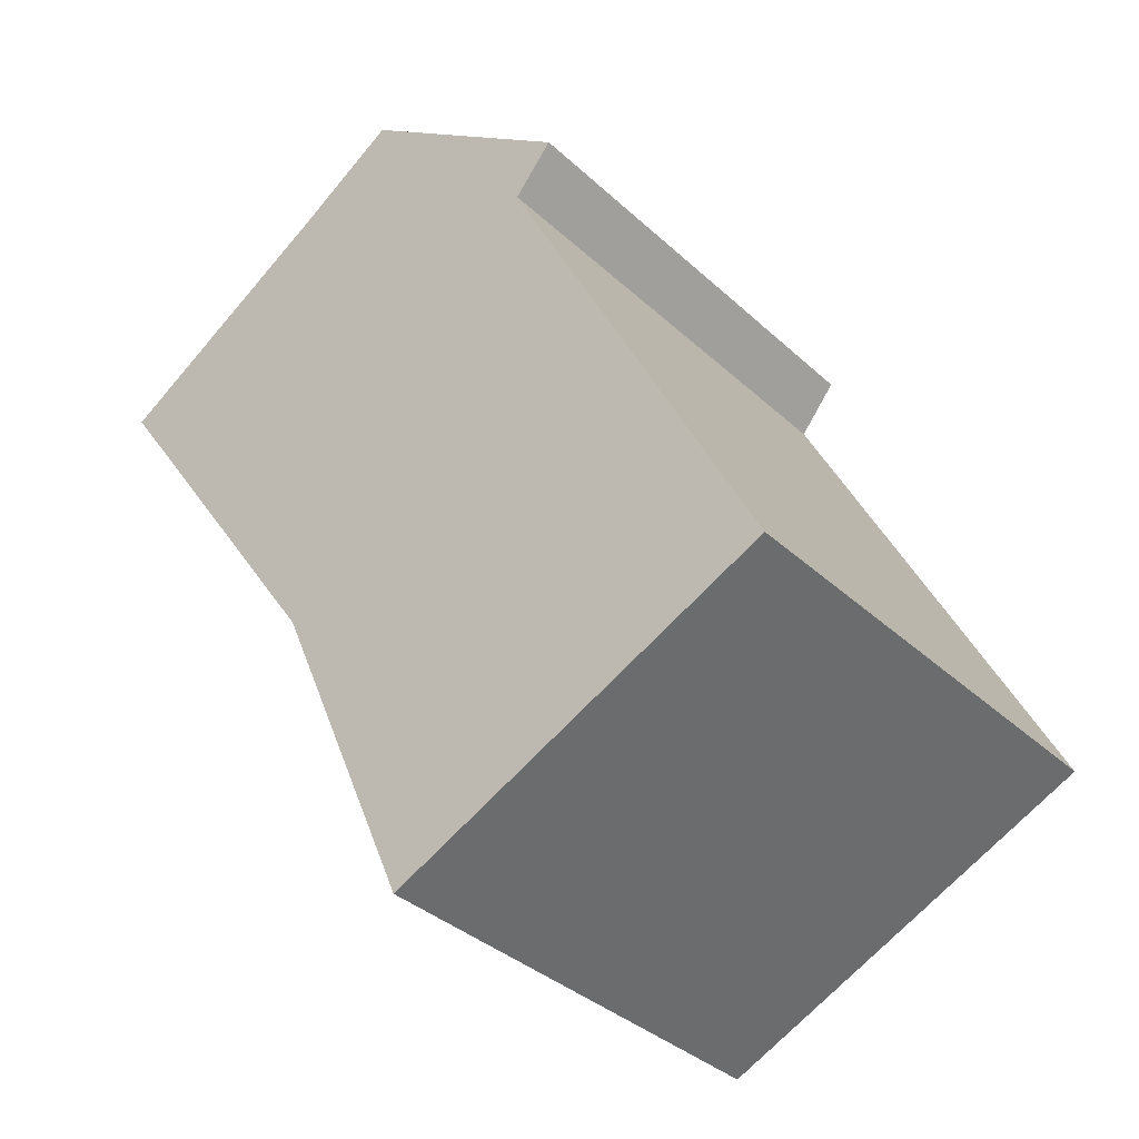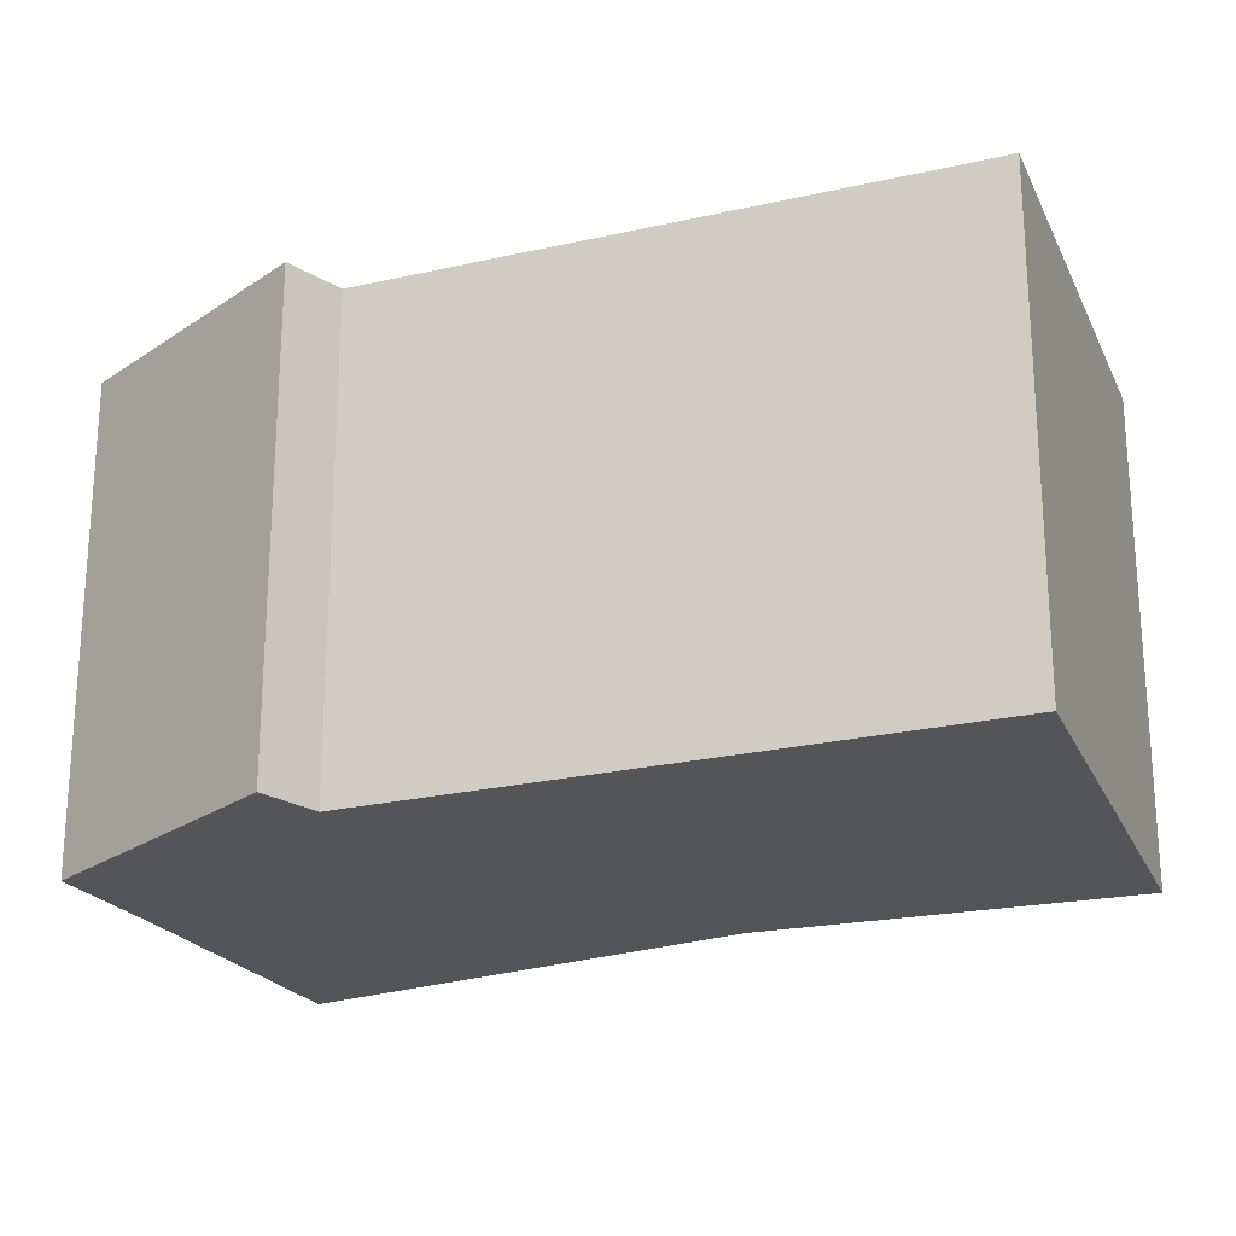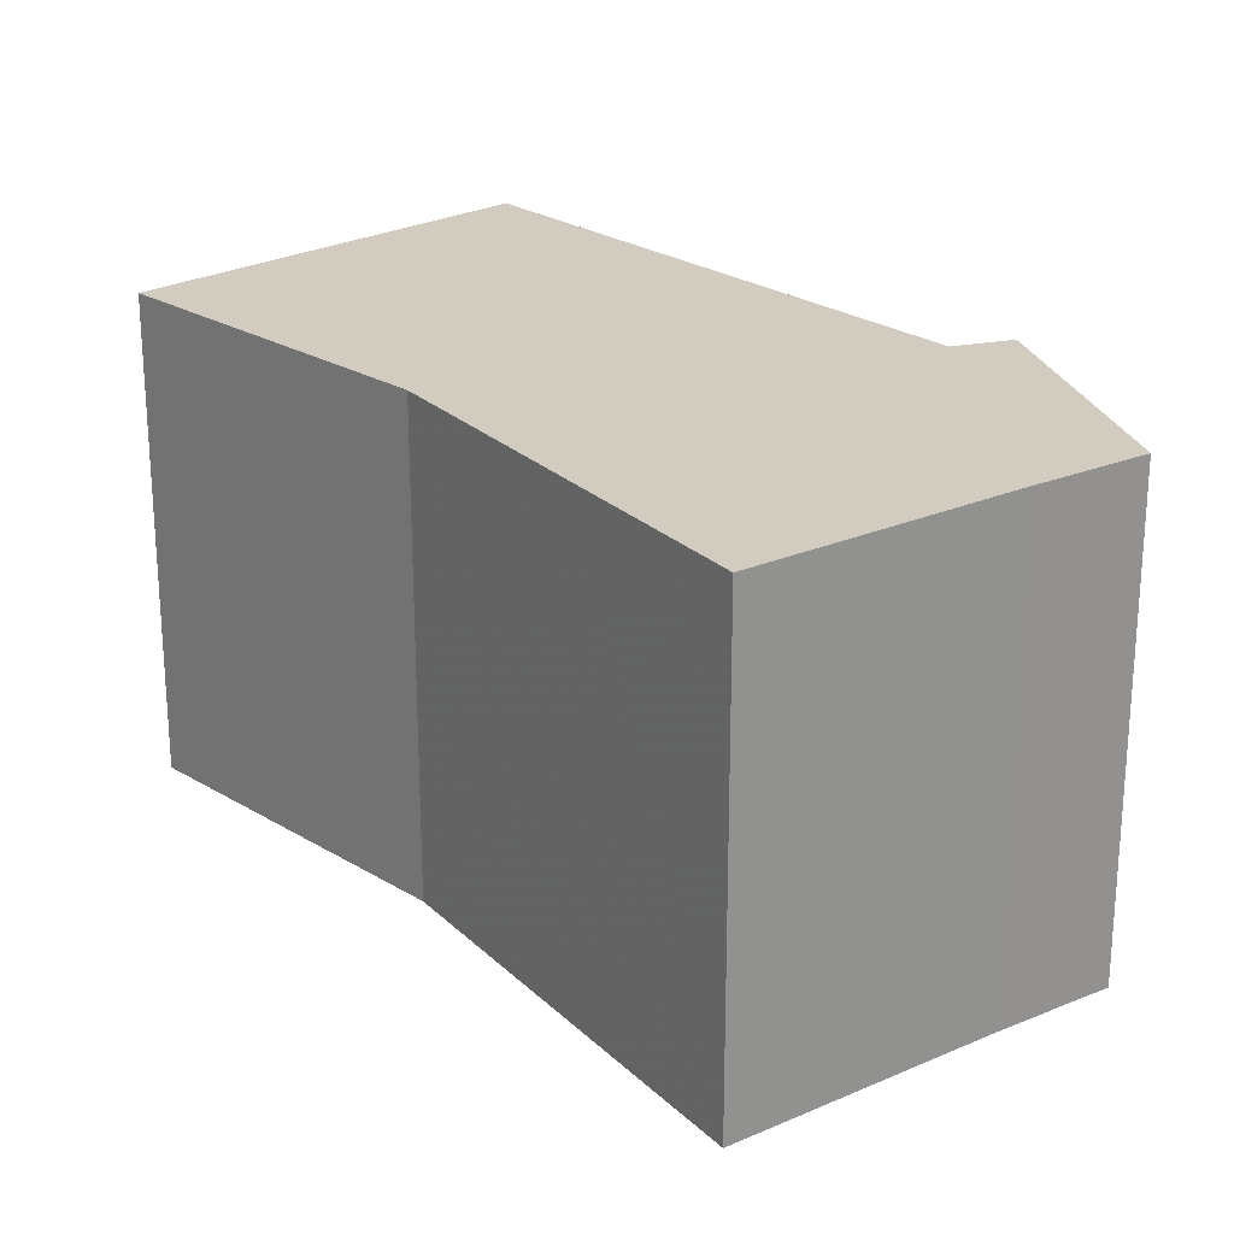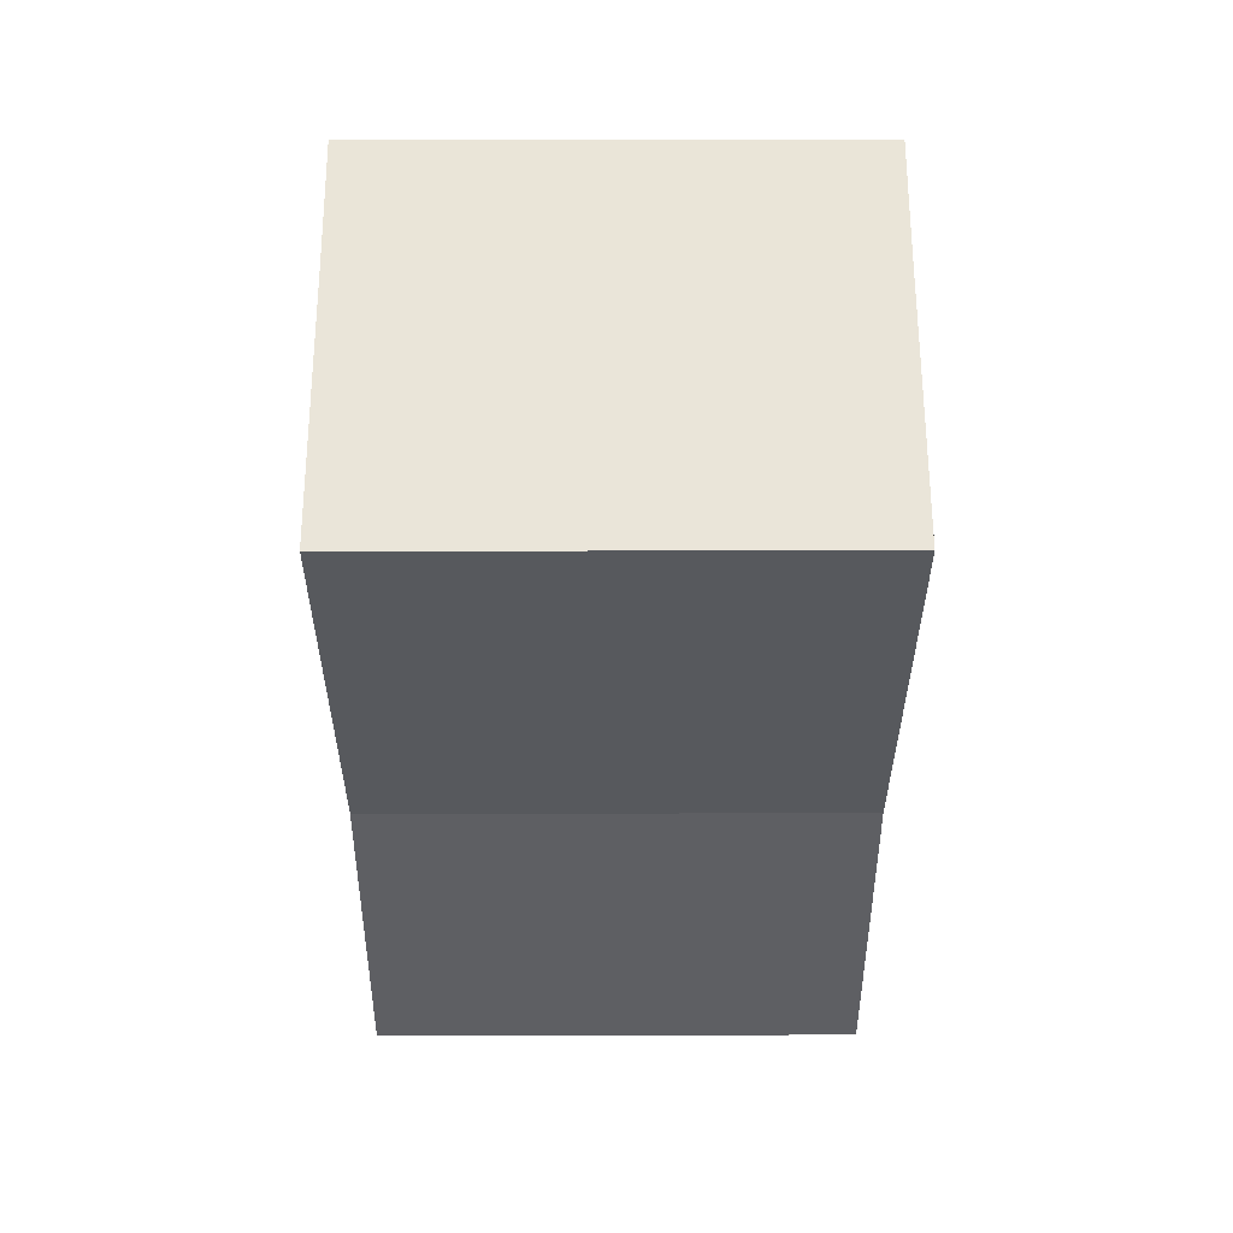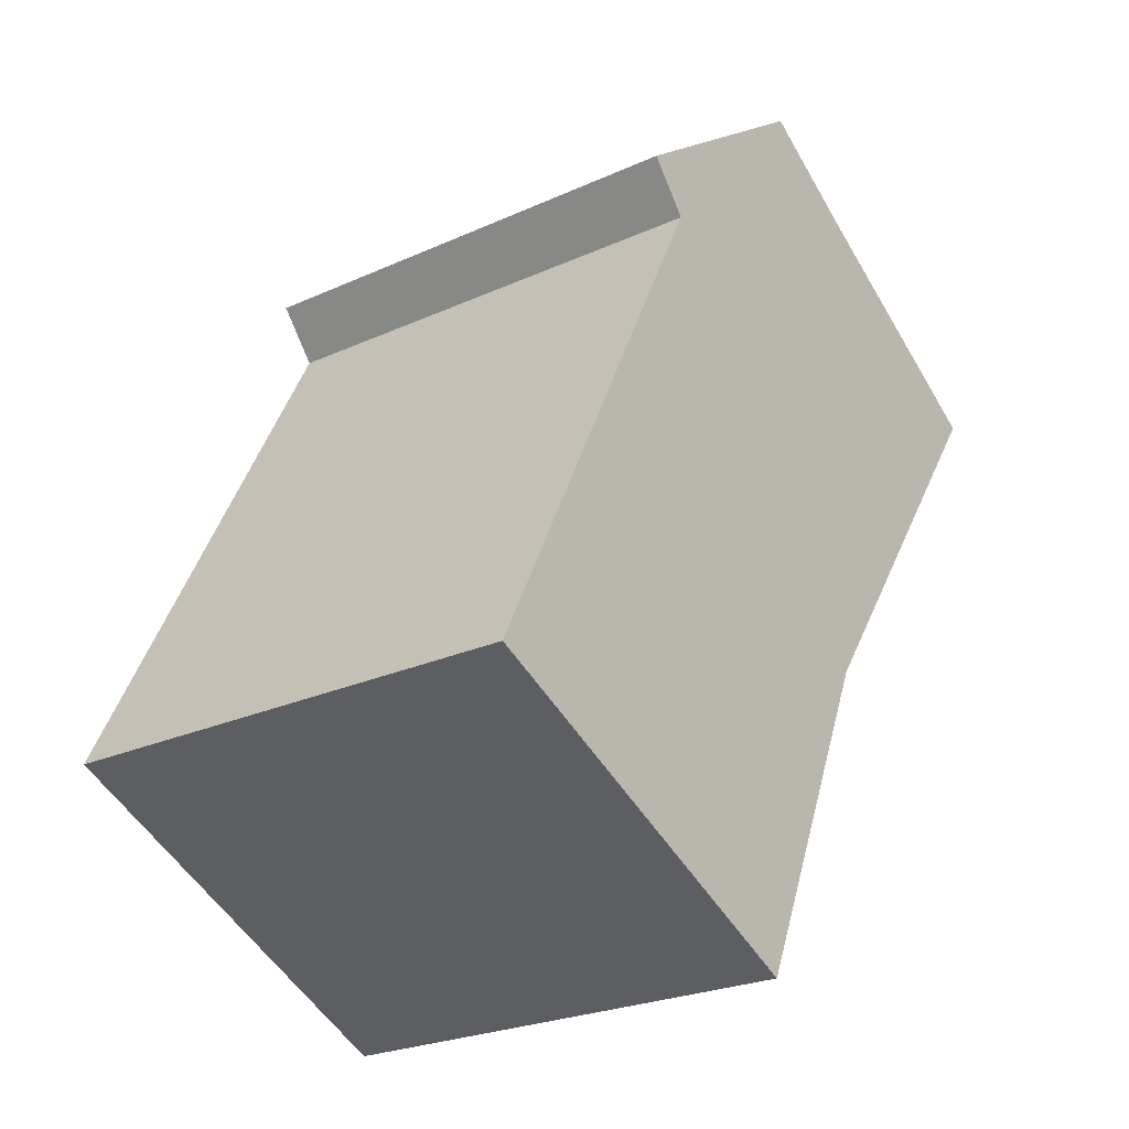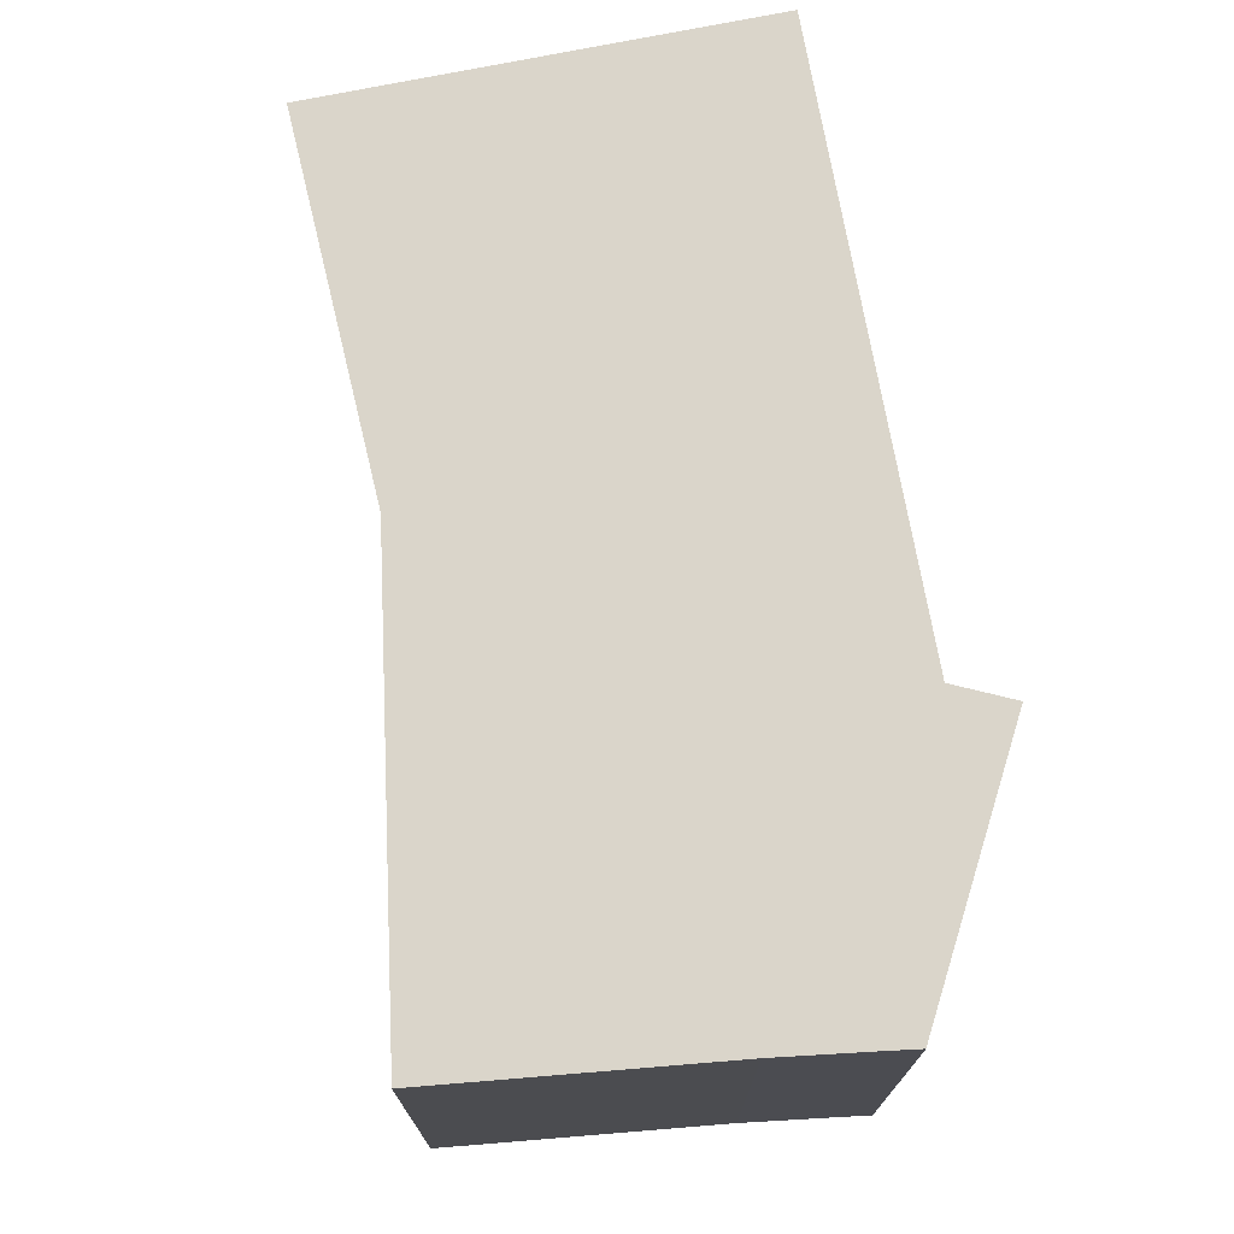
<metadata>
{"format":"obj","ext":"obj","renderer":"f3d","projection":"perspective","resolution":1024,"background":"white","views":[{"elev":-35.6,"azim":39.7,"up":"+Z"},{"elev":-24.1,"azim":84.0,"up":"+Y"},{"elev":23.9,"azim":-68.3,"up":"+Y"},{"elev":25.6,"azim":-90.1,"up":"+Z"},{"elev":-24.5,"azim":126.9,"up":"+Z"},{"elev":74.3,"azim":-37.1,"up":"+Y"}]}
</metadata>
<code>
g default
v -4.053 0 -3.759
v 0.2487 0 -13.61
v 6.795 0 -10.45
v 11.67 0 -8.095
v 3.869 0 7.35
v 5.025 0 8.773
v -1.712 0 13.62
v -2.567 0 13.04
v -4.747 0 11.59
v -11.67 0 7.194
v -4.053 13.94 -3.759
v 0.2487 13.94 -13.61
v 6.795 13.94 -10.45
v 11.67 13.94 -8.095
v 3.869 13.94 7.35
v 5.025 13.94 8.773
v -1.712 13.94 13.62
v -2.567 13.94 13.04
v -4.747 13.94 11.59
v -11.67 13.94 7.194
f 6 9 8
f 6 8 7
f 5 9 6
f 9 5 10
f 10 5 1
f 4 1 5
f 3 1 4
f 1 3 2
f 16 19 18
f 16 18 17
f 15 19 16
f 19 15 20
f 20 15 11
f 14 11 15
f 13 11 14
f 11 13 12
f 9 8 18
f 18 19 9
f 8 7 17
f 17 18 8
f 7 6 16
f 16 17 7
f 6 5 15
f 15 16 6
f 10 9 19
f 19 20 10
f 1 10 20
f 20 11 1
f 5 4 14
f 14 15 5
f 4 3 13
f 13 14 4
f 3 2 12
f 12 13 3
f 2 1 11
f 11 12 2

</code>
